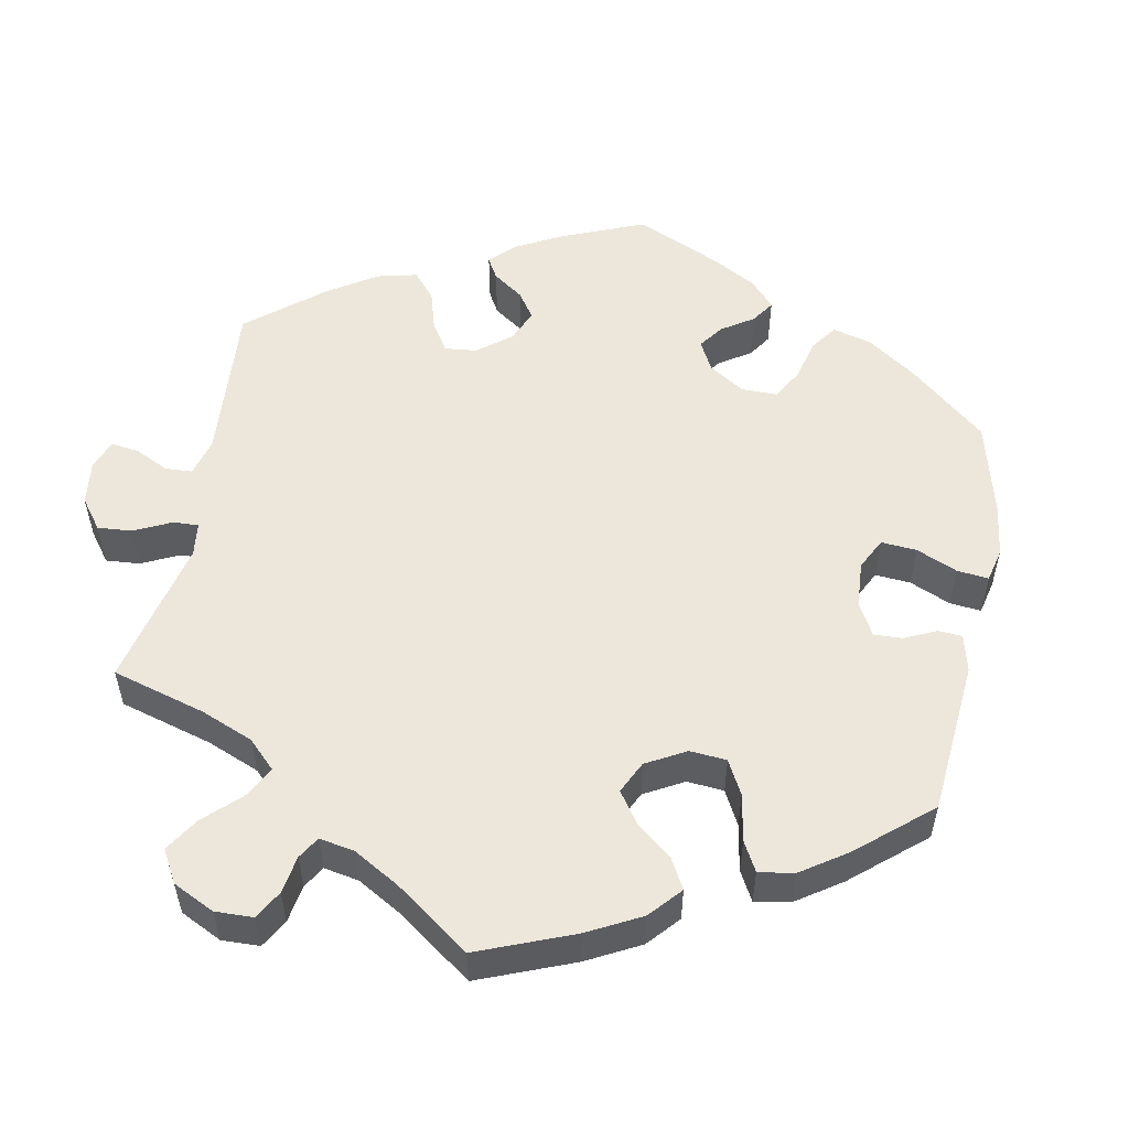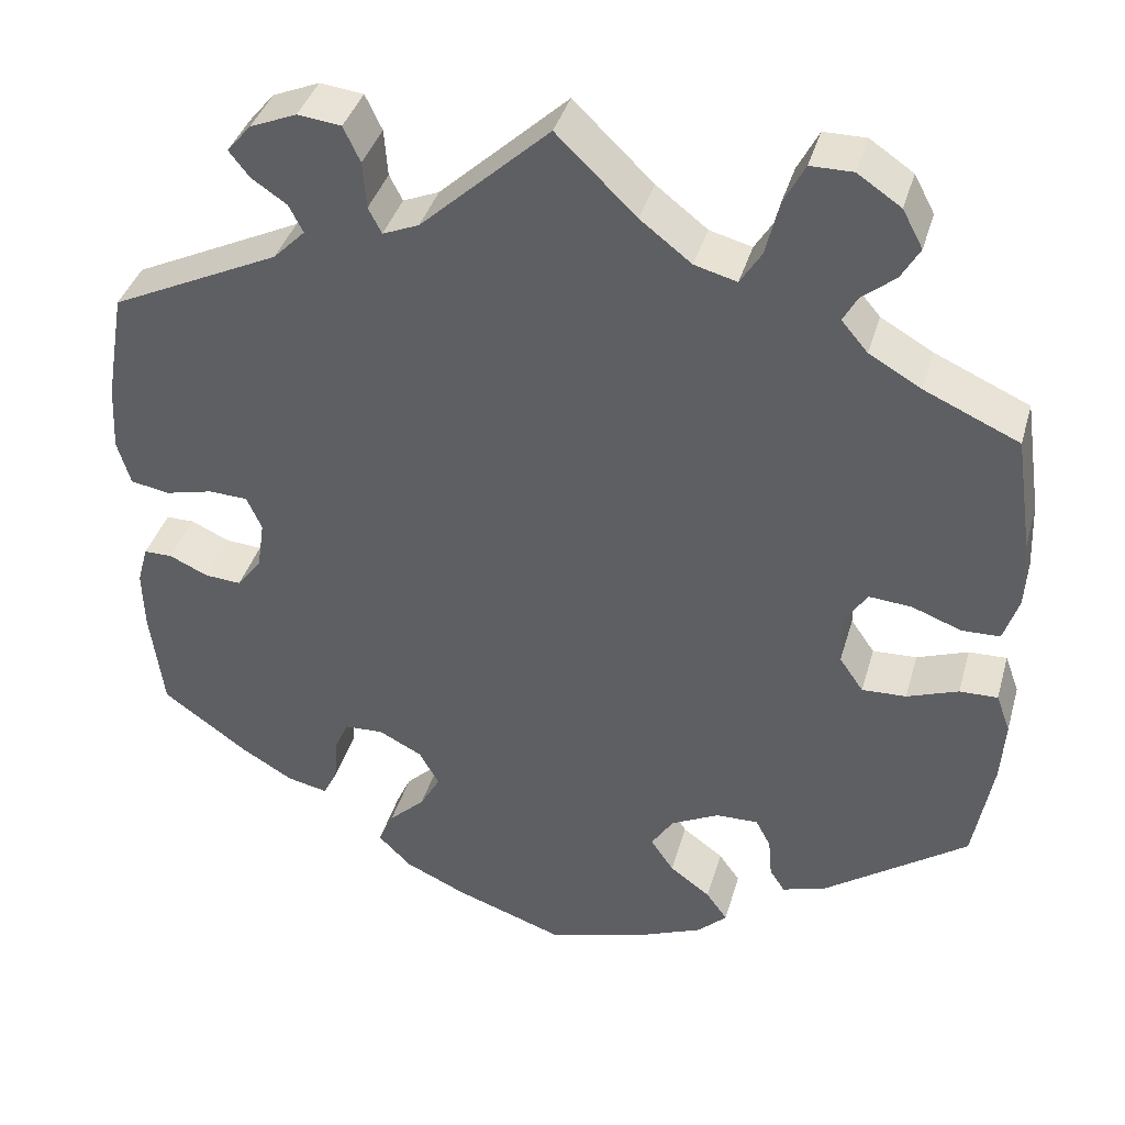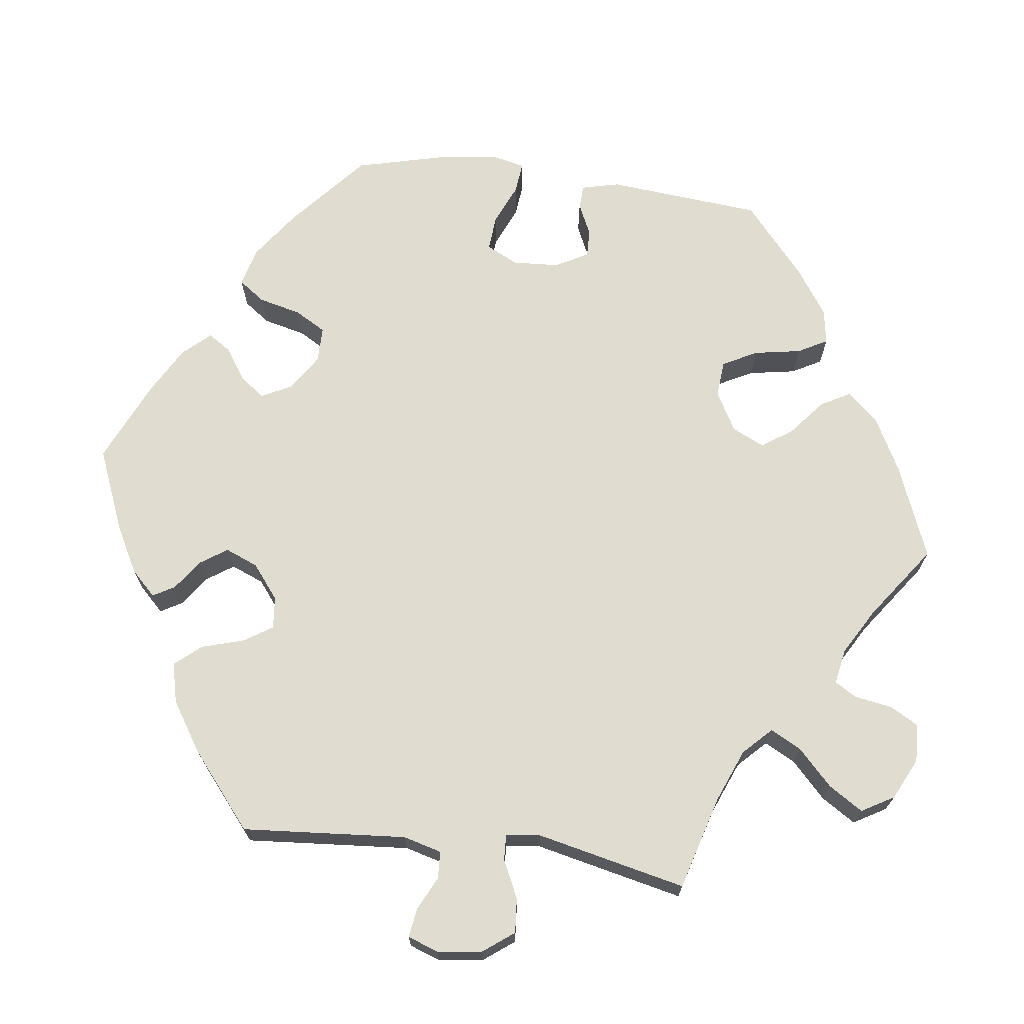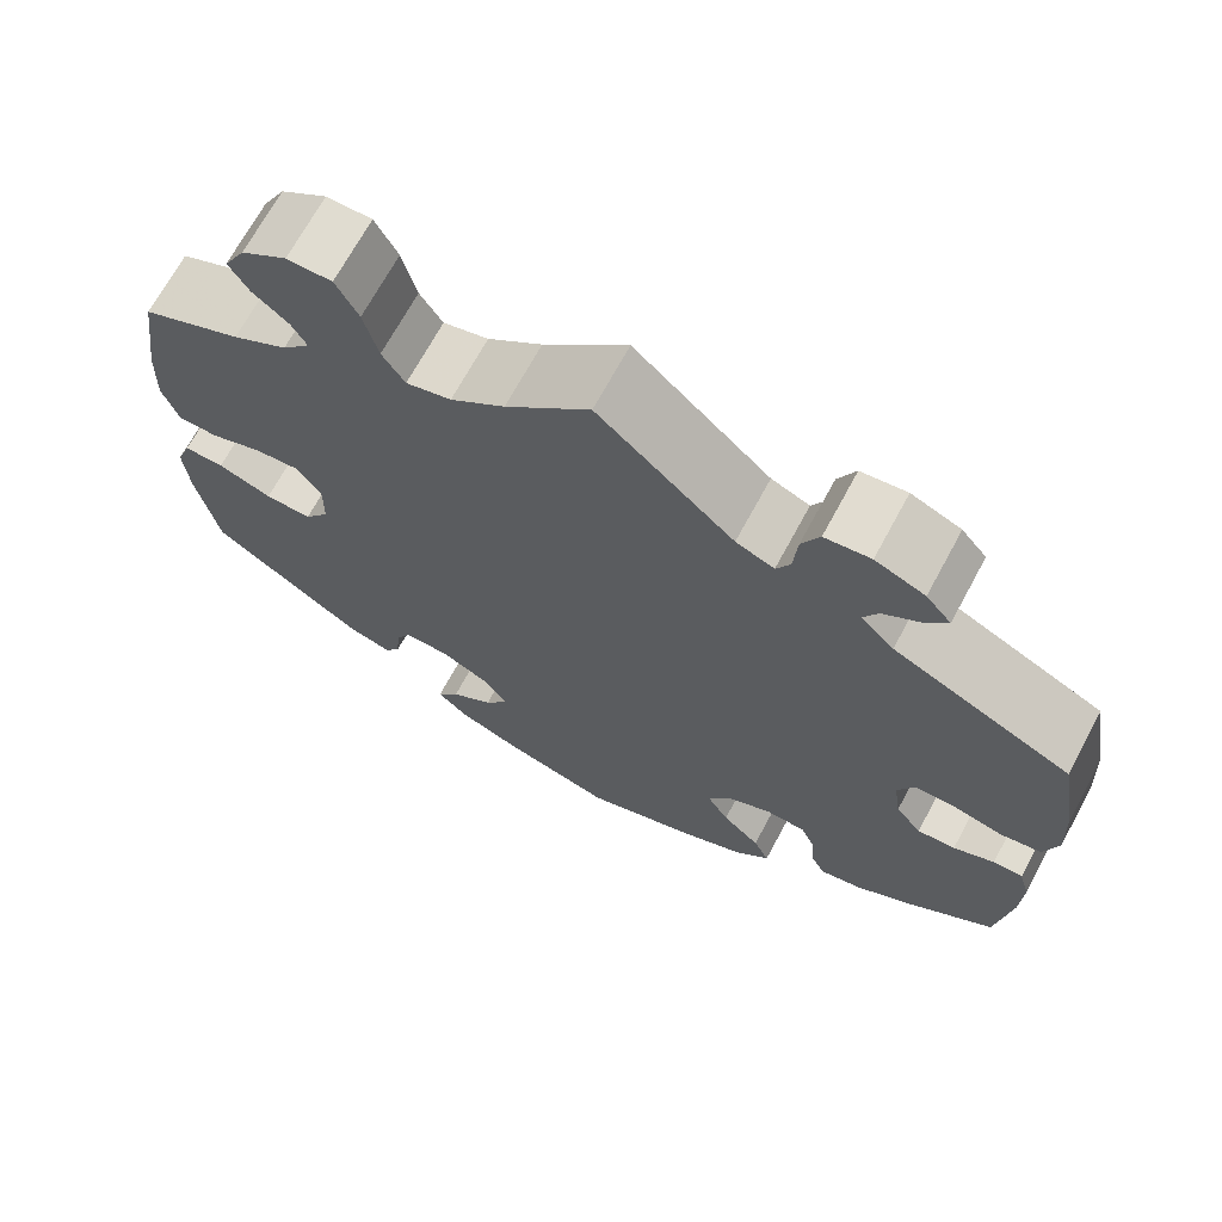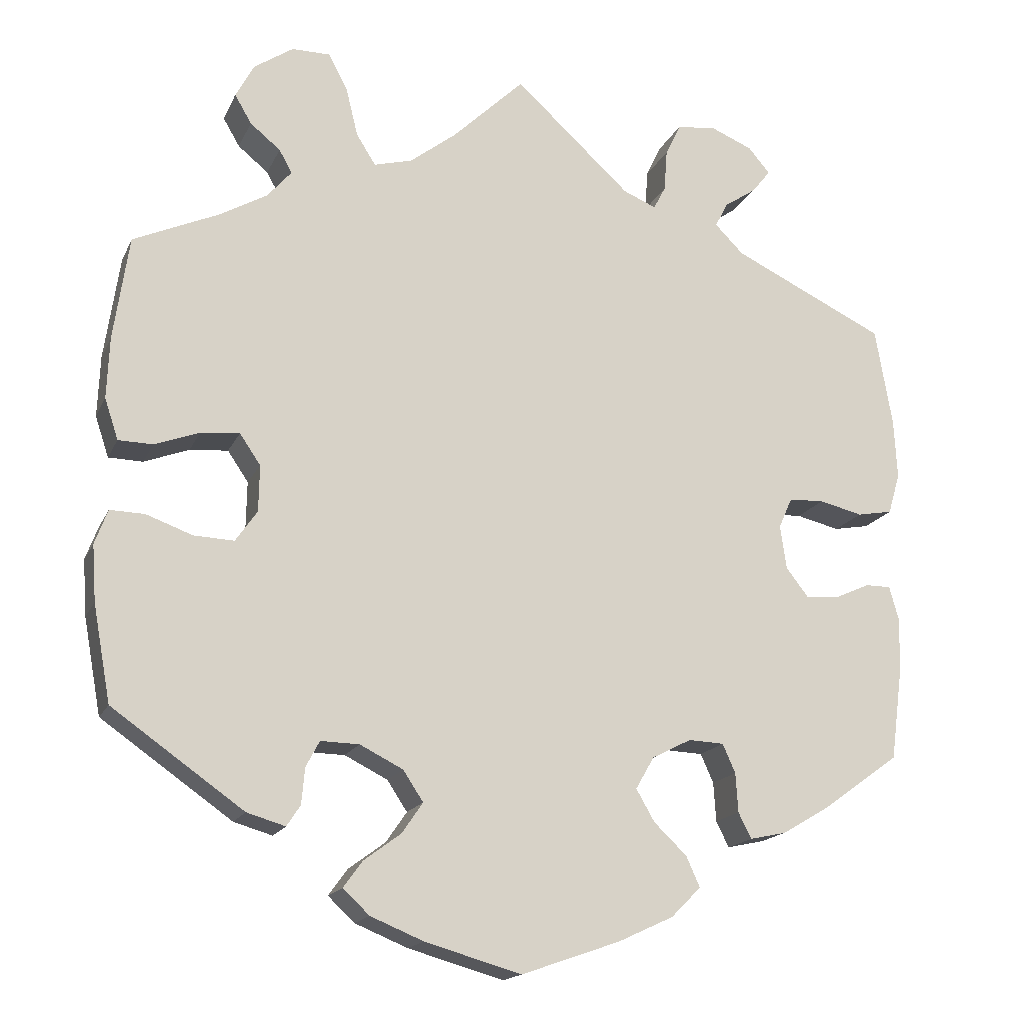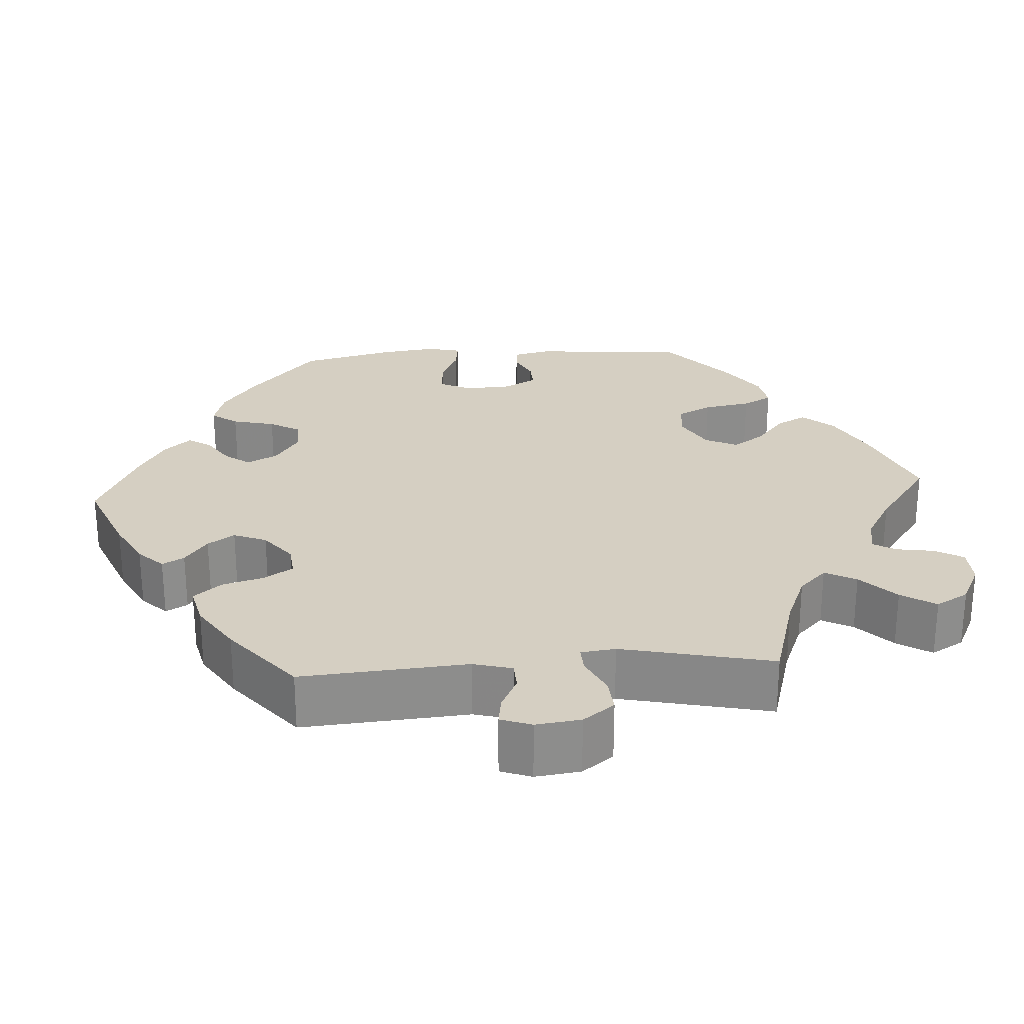
<metadata>
{"format":"obj","ext":"obj","renderer":"f3d","projection":"perspective","resolution":1024,"background":"white","views":[{"elev":53.6,"azim":70.9,"up":"+Y"},{"elev":38.5,"azim":15.5,"up":"+Z"},{"elev":69.4,"azim":-22.6,"up":"+Y"},{"elev":69.5,"azim":-151.6,"up":"+Z"},{"elev":-16.8,"azim":161.6,"up":"+Z"},{"elev":25.9,"azim":-33.7,"up":"+Y"}]}
</metadata>
<code>
v -0.515 0.07 -0.175
v -0.517 0.07 -0.107
v -0.505 0.07 -0.064
v -0.473 0.07 -0.064
v -0.429 0.07 -0.084
v -0.388 0.07 -0.087
v -0.36 0.07 -0.051
v -0.352 0.07 0.004
v -0.369 0.07 0.042
v -0.413 0.07 0.044
v -0.467 0.07 0.031
v -0.511 0.07 0.039
v -0.526 0.07 0.09
v -0.522 0.07 0.165
v -0.501 0.07 0.288
v -0.31 0.07 0.379
v -0.274 0.07 0.415
v -0.29 0.07 0.446
v -0.33 0.07 0.473
v -0.353 0.07 0.502
v -0.326 0.07 0.534
v -0.273 0.07 0.556
v -0.224 0.07 0.55
v -0.205 0.07 0.51
v -0.201 0.07 0.457
v -0.186 0.07 0.428
v -0.145 0.07 0.445
v 0 0.07 0.578
v 0.09 0.07 0.491
v 0.148 0.07 0.446
v 0.196 0.07 0.433
v 0.22 0.07 0.471
v 0.235 0.07 0.532
v 0.259 0.07 0.578
v 0.307 0.07 0.578
v 0.356 0.07 0.545
v 0.379 0.07 0.502
v 0.358 0.07 0.466
v 0.32 0.07 0.435
v 0.304 0.07 0.406
v 0.334 0.07 0.371
v 0.393 0.07 0.337
v 0.5 0.07 0.289
v 0.519 0.07 0.159
v 0.522 0.07 0.082
v 0.505 0.07 0.031
v 0.462 0.07 0.03
v 0.406 0.07 0.051
v 0.358 0.07 0.055
v 0.332 0.07 0.017
v 0.333 0.07 -0.041
v 0.36 0.07 -0.08
v 0.41 0.07 -0.078
v 0.468 0.07 -0.057
v 0.511 0.07 -0.056
v 0.527 0.07 -0.099
v 0.522 0.07 -0.169
v 0.5 0.07 -0.289
v 0.336 0.07 -0.404
v 0.288 0.07 -0.418
v 0.271 0.07 -0.392
v 0.267 0.07 -0.347
v 0.25 0.07 -0.315
v 0.202 0.07 -0.316
v 0.148 0.07 -0.343
v 0.123 0.07 -0.381
v 0.149 0.07 -0.419
v 0.195 0.07 -0.453
v 0.219 0.07 -0.486
v 0.186 0.07 -0.517
v 0.12 0.07 -0.544
v 0 0.07 -0.578
v -0.123 0.07 -0.535
v -0.192 0.07 -0.503
v -0.229 0.07 -0.466
v -0.212 0.07 -0.428
v -0.171 0.07 -0.389
v -0.148 0.07 -0.349
v -0.171 0.07 -0.309
v -0.22 0.07 -0.284
v -0.264 0.07 -0.286
v -0.28 0.07 -0.322
v -0.283 0.07 -0.371
v -0.299 0.07 -0.403
v -0.345 0.07 -0.393
v -0.404 0.07 -0.358
v -0.5 0.07 -0.289
v -0.515 0 -0.175
v -0.517 0 -0.107
v -0.505 0 -0.064
v -0.473 0 -0.064
v -0.429 0 -0.084
v -0.388 0 -0.087
v -0.36 0 -0.051
v -0.352 0 0.004
v -0.369 0 0.042
v -0.413 0 0.044
v -0.467 0 0.031
v -0.511 0 0.039
v -0.526 0 0.09
v -0.522 0 0.165
v -0.501 0 0.288
v -0.31 0 0.379
v -0.274 0 0.415
v -0.29 0 0.446
v -0.33 0 0.473
v -0.353 0 0.502
v -0.326 0 0.534
v -0.273 0 0.556
v -0.224 0 0.55
v -0.205 0 0.51
v -0.201 0 0.457
v -0.186 0 0.428
v -0.145 0 0.445
v 0 0 0.578
v 0.09 0 0.491
v 0.148 0 0.446
v 0.196 0 0.433
v 0.22 0 0.471
v 0.235 0 0.532
v 0.259 0 0.578
v 0.307 0 0.578
v 0.356 0 0.545
v 0.379 0 0.502
v 0.358 0 0.466
v 0.32 0 0.435
v 0.304 0 0.406
v 0.334 0 0.371
v 0.393 0 0.337
v 0.5 0 0.289
v 0.519 0 0.159
v 0.522 0 0.082
v 0.505 0 0.031
v 0.462 0 0.03
v 0.406 0 0.051
v 0.358 0 0.055
v 0.332 0 0.017
v 0.333 0 -0.041
v 0.36 0 -0.08
v 0.41 0 -0.078
v 0.468 0 -0.057
v 0.511 0 -0.056
v 0.527 0 -0.099
v 0.522 0 -0.169
v 0.5 0 -0.289
v 0.336 0 -0.404
v 0.288 0 -0.418
v 0.271 0 -0.392
v 0.267 0 -0.347
v 0.25 0 -0.315
v 0.202 0 -0.316
v 0.148 0 -0.343
v 0.123 0 -0.381
v 0.149 0 -0.419
v 0.195 0 -0.453
v 0.219 0 -0.486
v 0.186 0 -0.517
v 0.12 0 -0.544
v 0 0 -0.578
v -0.123 0 -0.535
v -0.192 0 -0.503
v -0.229 0 -0.466
v -0.212 0 -0.428
v -0.171 0 -0.389
v -0.148 0 -0.349
v -0.171 0 -0.309
v -0.22 0 -0.284
v -0.264 0 -0.286
v -0.28 0 -0.322
v -0.283 0 -0.371
v -0.299 0 -0.403
v -0.345 0 -0.393
v -0.404 0 -0.358
v -0.5 0 -0.289
f 82 83 84 85
f 81 82 85 86
f 74 75 76 77
f 74 77 78
f 73 74 78
f 72 73 78
f 71 72 78 79
f 67 68 69 70
f 66 67 70 71
f 59 60 61 62
f 59 62 63
f 58 59 63
f 57 58 63 64
f 53 54 55 56
f 52 53 56 57
f 45 46 47 48
f 45 48 49
f 42 43 44 45
f 41 42 45 49
f 40 41 49 50
f 36 37 38 39
f 36 39 40
f 35 36 40
f 32 33 34 35
f 31 32 35 40
f 27 28 29
f 26 27 29 30
f 22 23 24 25
f 22 25 26
f 21 22 26
f 18 19 20 21
f 17 18 21 26
f 16 17 26 30
f 10 11 12 13
f 9 10 13 14
f 2 3 4 5
f 2 5 6
f 1 2 6
f 81 86 87 1
f 66 71 79
f 65 66 79 80
f 64 65 80
f 52 57 64 80
f 51 52 80 81
f 31 40 50 51
f 9 14 15 16
f 8 9 16 30
f 7 8 30 31
f 51 81 1 6
f 6 7 31 51
f 172 171 170 169
f 173 172 169 168
f 164 163 162 161
f 165 164 161
f 165 161 160
f 165 160 159
f 166 165 159 158
f 157 156 155 154
f 158 157 154 153
f 149 148 147 146
f 150 149 146
f 150 146 145
f 151 150 145 144
f 143 142 141 140
f 144 143 140 139
f 135 134 133 132
f 136 135 132
f 132 131 130 129
f 136 132 129 128
f 137 136 128 127
f 126 125 124 123
f 127 126 123
f 127 123 122
f 122 121 120 119
f 127 122 119 118
f 116 115 114
f 117 116 114 113
f 112 111 110 109
f 113 112 109
f 113 109 108
f 108 107 106 105
f 113 108 105 104
f 117 113 104 103
f 100 99 98 97
f 101 100 97 96
f 92 91 90 89
f 93 92 89
f 93 89 88
f 88 174 173 168
f 166 158 153
f 167 166 153 152
f 167 152 151
f 167 151 144 139
f 168 167 139 138
f 138 137 127 118
f 103 102 101 96
f 117 103 96 95
f 118 117 95 94
f 93 88 168 138
f 138 118 94 93
f 1 88 89 2
f 2 89 90 3
f 3 90 91 4
f 4 91 92 5
f 5 92 93 6
f 6 93 94 7
f 7 94 95 8
f 8 95 96 9
f 9 96 97 10
f 10 97 98 11
f 11 98 99 12
f 12 99 100 13
f 13 100 101 14
f 14 101 102 15
f 15 102 103 16
f 16 103 104 17
f 17 104 105 18
f 18 105 106 19
f 19 106 107 20
f 20 107 108 21
f 21 108 109 22
f 22 109 110 23
f 23 110 111 24
f 24 111 112 25
f 25 112 113 26
f 26 113 114 27
f 27 114 115 28
f 28 115 116 29
f 29 116 117 30
f 30 117 118 31
f 31 118 119 32
f 32 119 120 33
f 33 120 121 34
f 34 121 122 35
f 35 122 123 36
f 36 123 124 37
f 37 124 125 38
f 38 125 126 39
f 39 126 127 40
f 40 127 128 41
f 41 128 129 42
f 42 129 130 43
f 43 130 131 44
f 44 131 132 45
f 45 132 133 46
f 46 133 134 47
f 47 134 135 48
f 48 135 136 49
f 49 136 137 50
f 50 137 138 51
f 51 138 139 52
f 52 139 140 53
f 53 140 141 54
f 54 141 142 55
f 55 142 143 56
f 56 143 144 57
f 57 144 145 58
f 58 145 146 59
f 59 146 147 60
f 60 147 148 61
f 61 148 149 62
f 62 149 150 63
f 63 150 151 64
f 64 151 152 65
f 65 152 153 66
f 66 153 154 67
f 67 154 155 68
f 68 155 156 69
f 69 156 157 70
f 70 157 158 71
f 71 158 159 72
f 72 159 160 73
f 73 160 161 74
f 74 161 162 75
f 75 162 163 76
f 76 163 164 77
f 77 164 165 78
f 78 165 166 79
f 79 166 167 80
f 80 167 168 81
f 81 168 169 82
f 82 169 170 83
f 83 170 171 84
f 84 171 172 85
f 85 172 173 86
f 86 173 174 87
f 87 174 88 1

</code>
